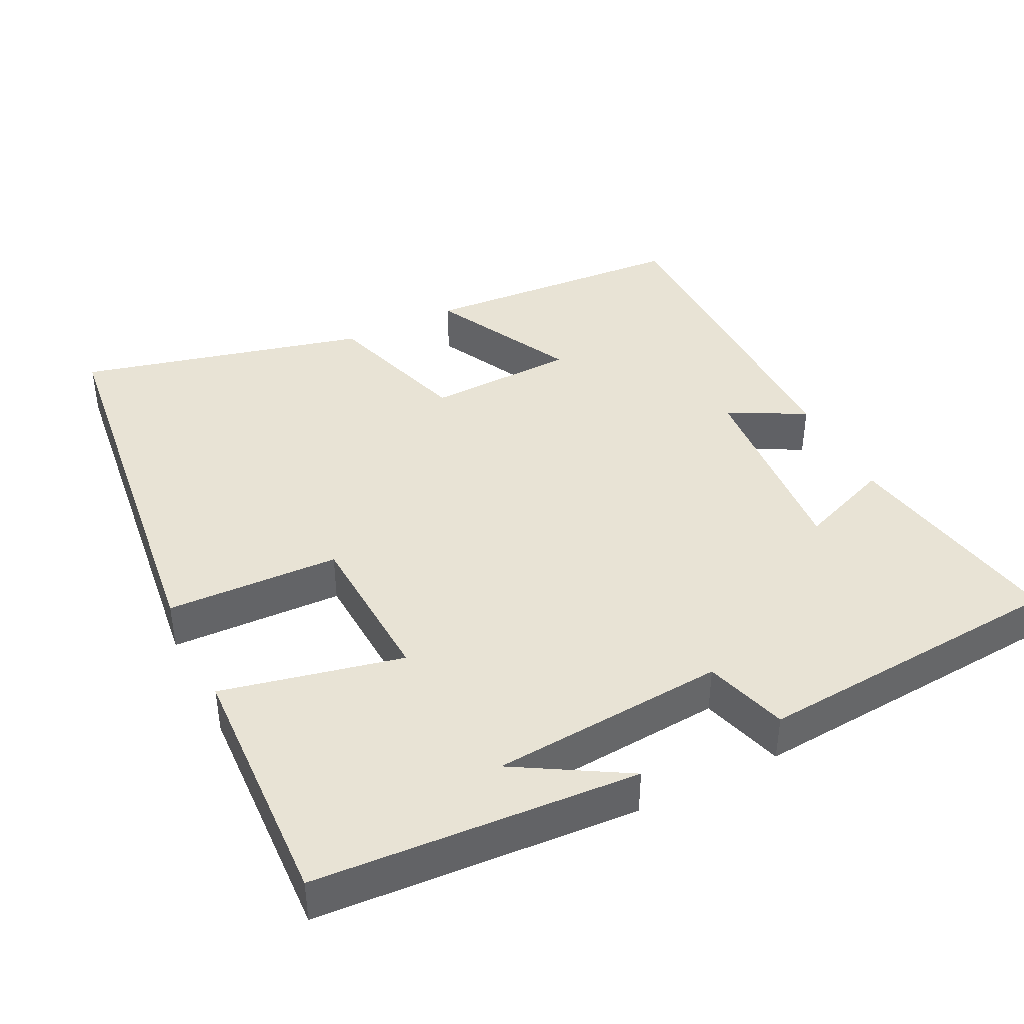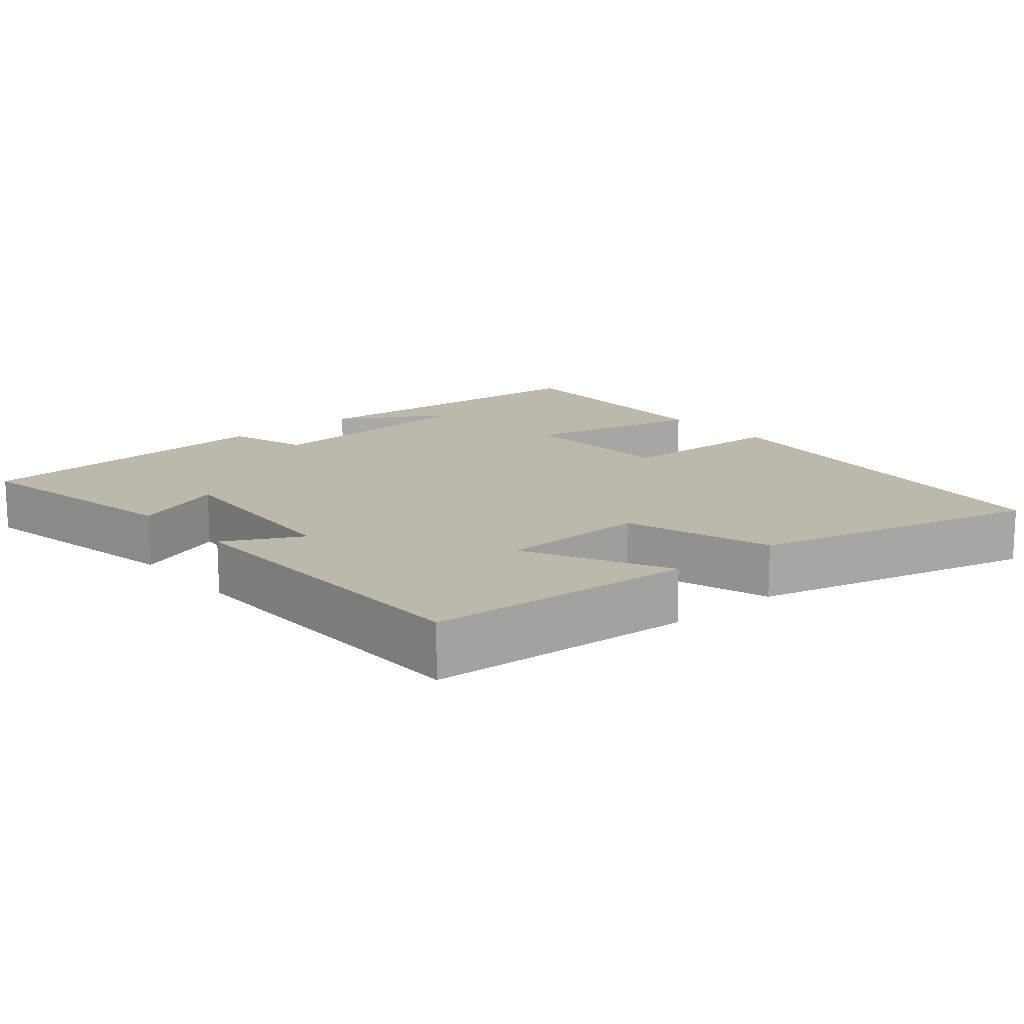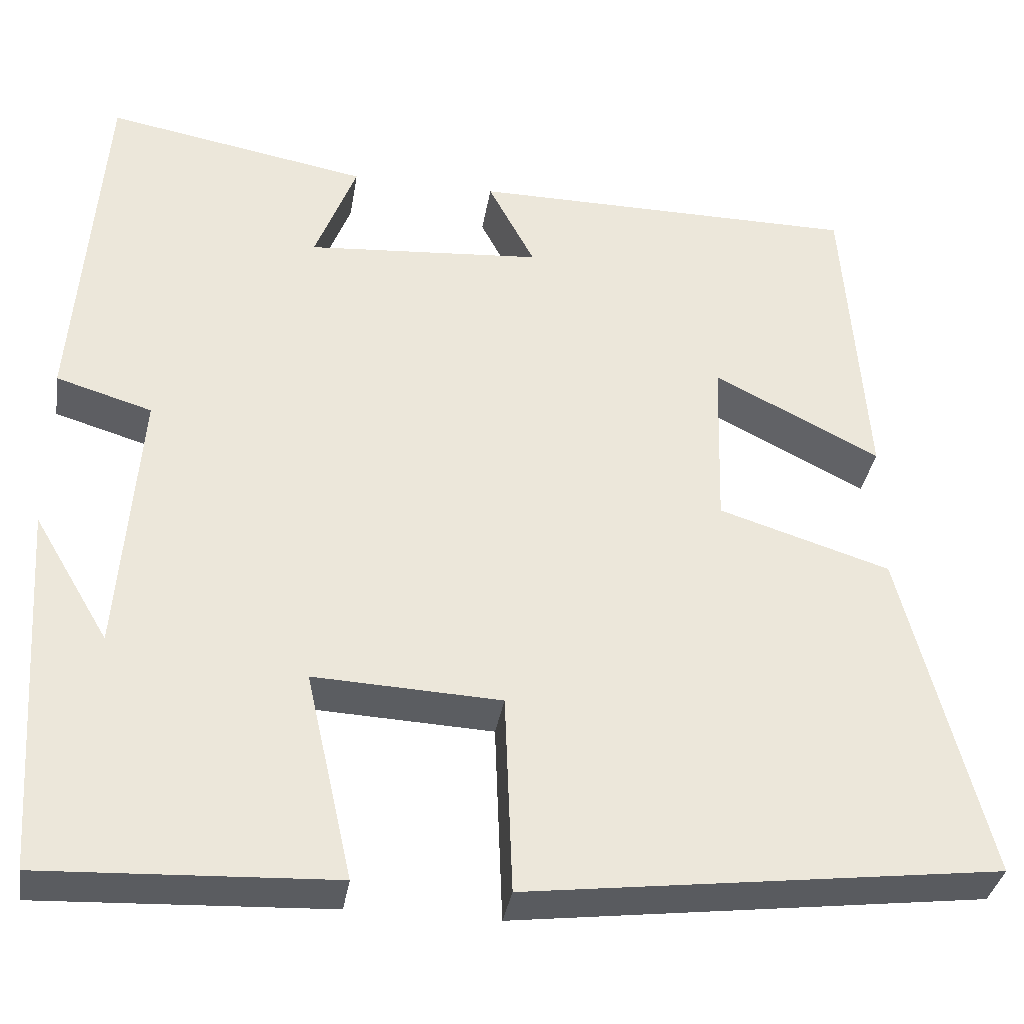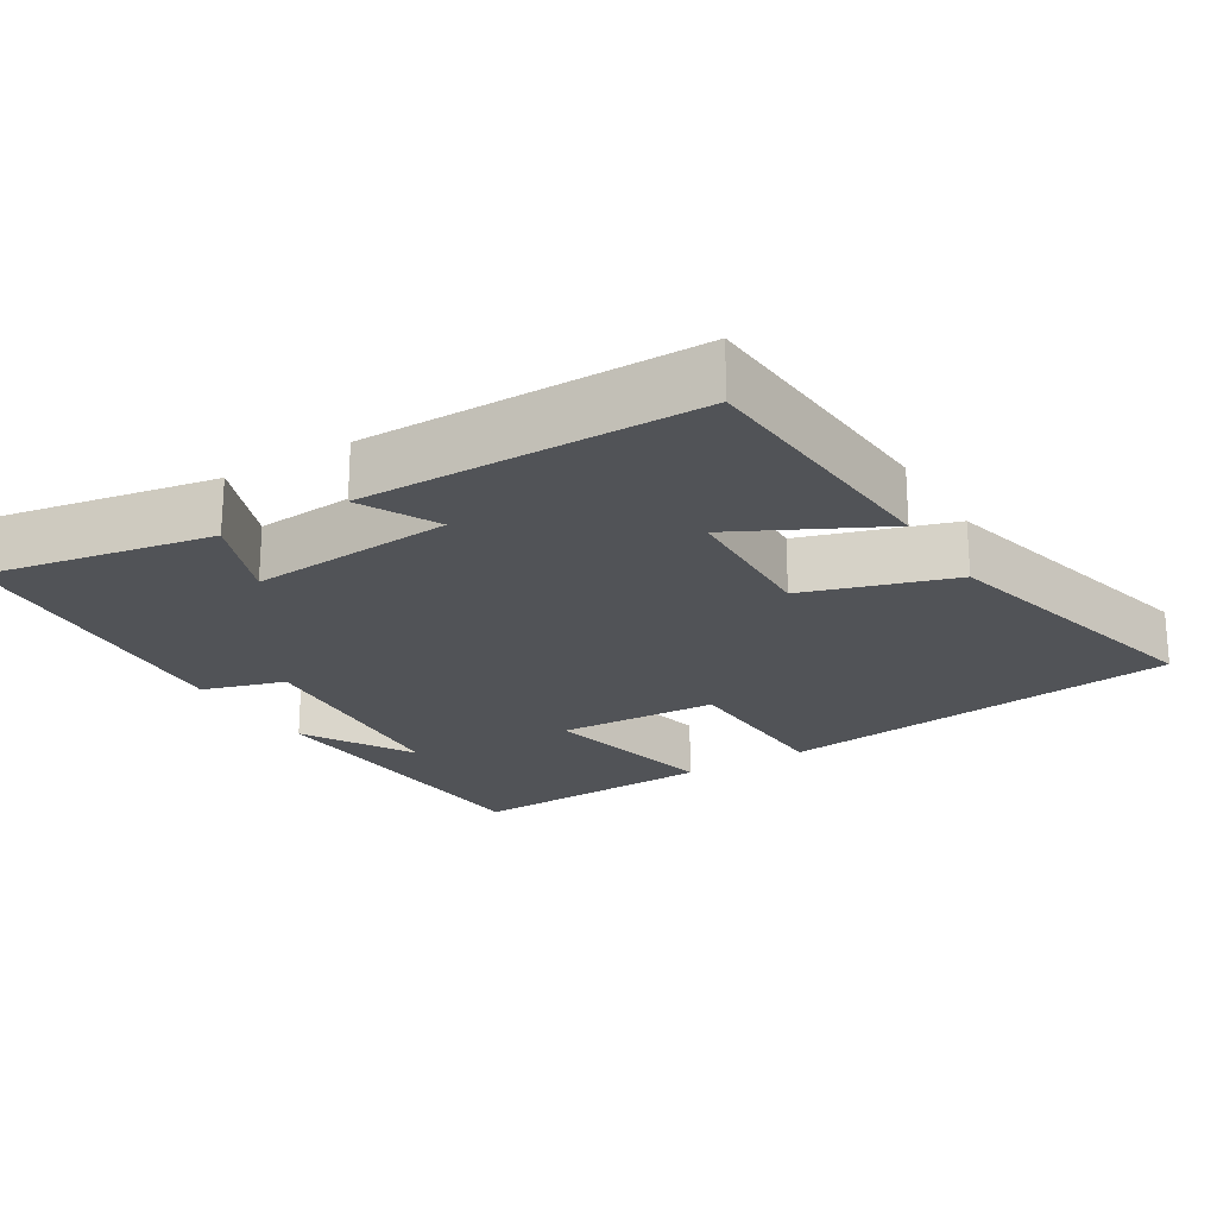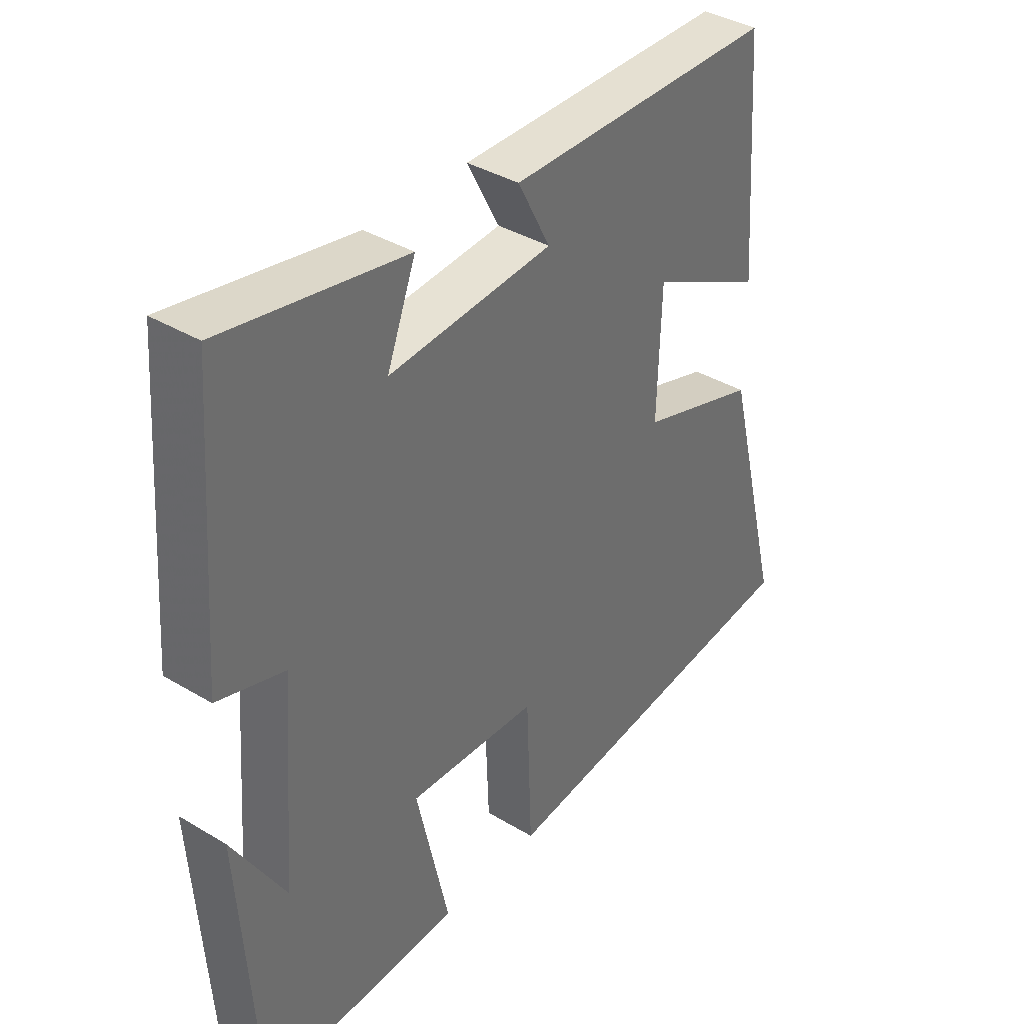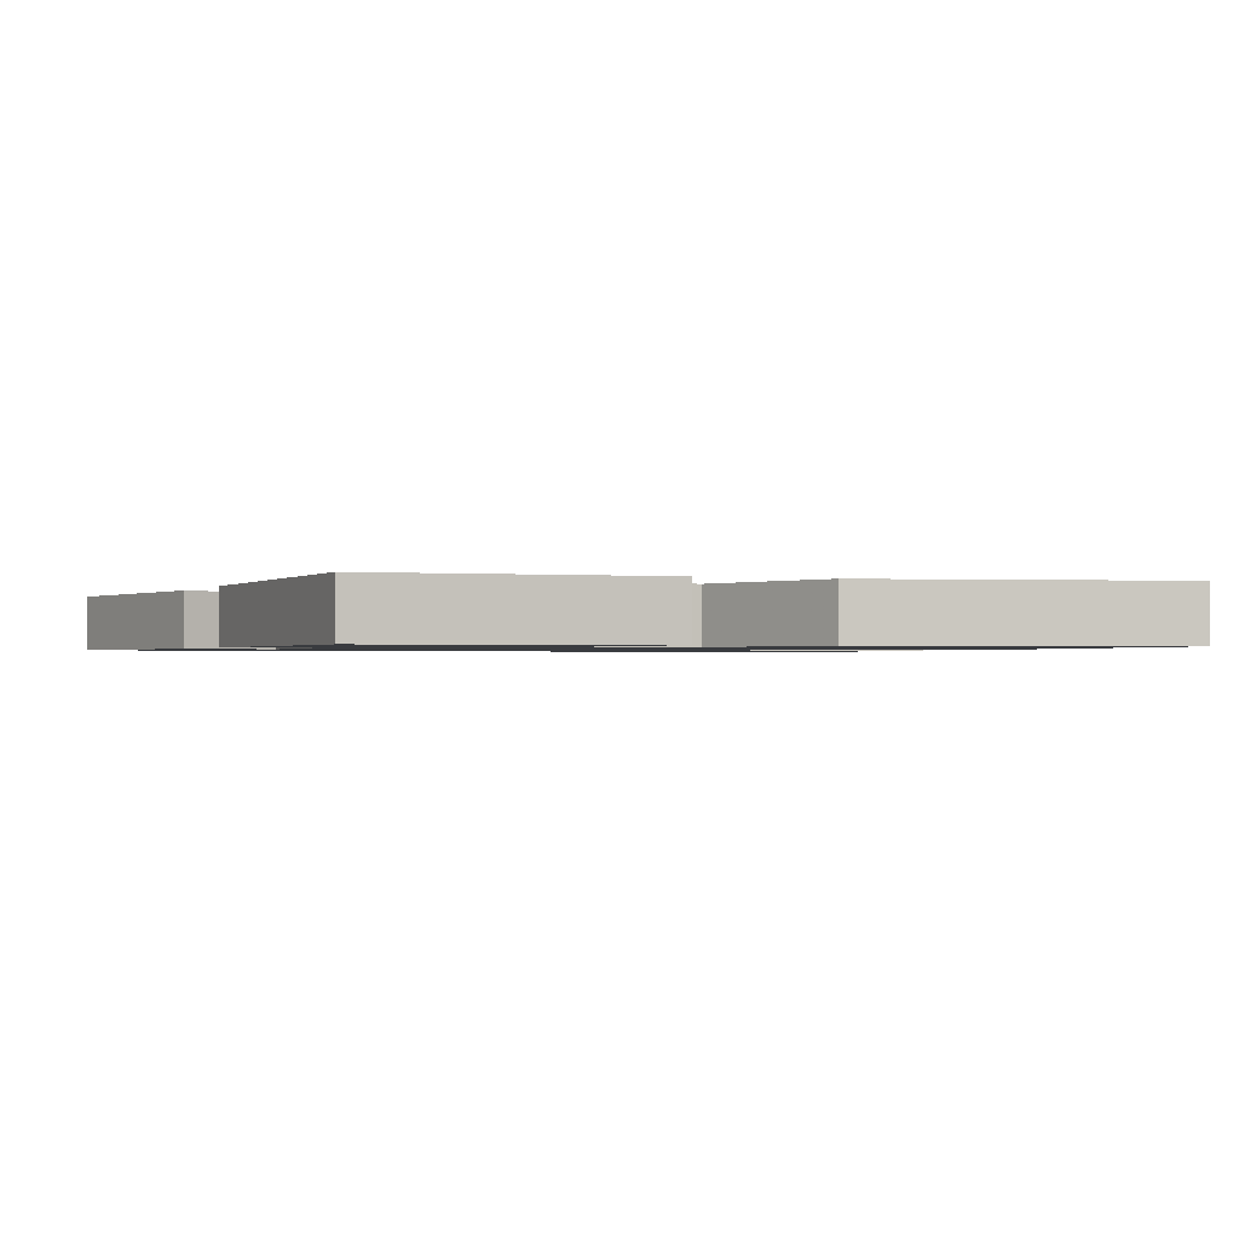
<metadata>
{"format":"obj","ext":"obj","renderer":"f3d","projection":"perspective","resolution":1024,"background":"white","views":[{"elev":41.1,"azim":-116.7,"up":"+Y"},{"elev":14.7,"azim":49.4,"up":"+Y"},{"elev":-35.2,"azim":-9.2,"up":"+Z"},{"elev":-21.9,"azim":31.2,"up":"+Y"},{"elev":37.8,"azim":-52.5,"up":"+Z"},{"elev":-1.1,"azim":67.0,"up":"+Y"}]}
</metadata>
<code>
v 0.474 0.07 0.498
v 0.5 0.07 0.131
v 0.304 0.07 0.23
v 0.298 0.07 0.026
v 0.5 0.07 -0.037
v 0.6 0.07 -0.43
v 0.045 0.07 -0.5
v 0.036 0.07 -0.264
v -0.184 0.07 -0.254
v -0.129 0.07 -0.5
v -0.471 0.07 -0.516
v -0.5 0.07 -0.077
v -0.411 0.07 -0.227
v -0.387 0.07 0.093
v -0.5 0.07 0.127
v -0.468 0.07 0.556
v -0.158 0.07 0.5
v -0.207 0.07 0.373
v 0.071 0.07 0.395
v 0.016 0.07 0.5
v 0.474 0 0.498
v 0.5 0 0.131
v 0.304 0 0.23
v 0.298 0 0.026
v 0.5 0 -0.037
v 0.6 0 -0.43
v 0.045 0 -0.5
v 0.036 0 -0.264
v -0.184 0 -0.254
v -0.129 0 -0.5
v -0.471 0 -0.516
v -0.5 0 -0.077
v -0.411 0 -0.227
v -0.387 0 0.093
v -0.5 0 0.127
v -0.468 0 0.556
v -0.158 0 0.5
v -0.207 0 0.373
v 0.071 0 0.395
v 0.016 0 0.5
f 19 20 1 2
f 15 16 17 18
f 14 15 18 19
f 13 14 19
f 11 12 13
f 9 10 11 13
f 8 9 13 19
f 4 5 6 7
f 3 4 7 8
f 19 2 3
f 3 8 19
f 22 21 40 39
f 38 37 36 35
f 39 38 35 34
f 39 34 33
f 33 32 31
f 33 31 30 29
f 39 33 29 28
f 27 26 25 24
f 28 27 24 23
f 23 22 39
f 39 28 23
f 1 21 22 2
f 2 22 23 3
f 3 23 24 4
f 4 24 25 5
f 5 25 26 6
f 6 26 27 7
f 7 27 28 8
f 8 28 29 9
f 9 29 30 10
f 10 30 31 11
f 11 31 32 12
f 12 32 33 13
f 13 33 34 14
f 14 34 35 15
f 15 35 36 16
f 16 36 37 17
f 17 37 38 18
f 18 38 39 19
f 19 39 40 20
f 20 40 21 1

</code>
